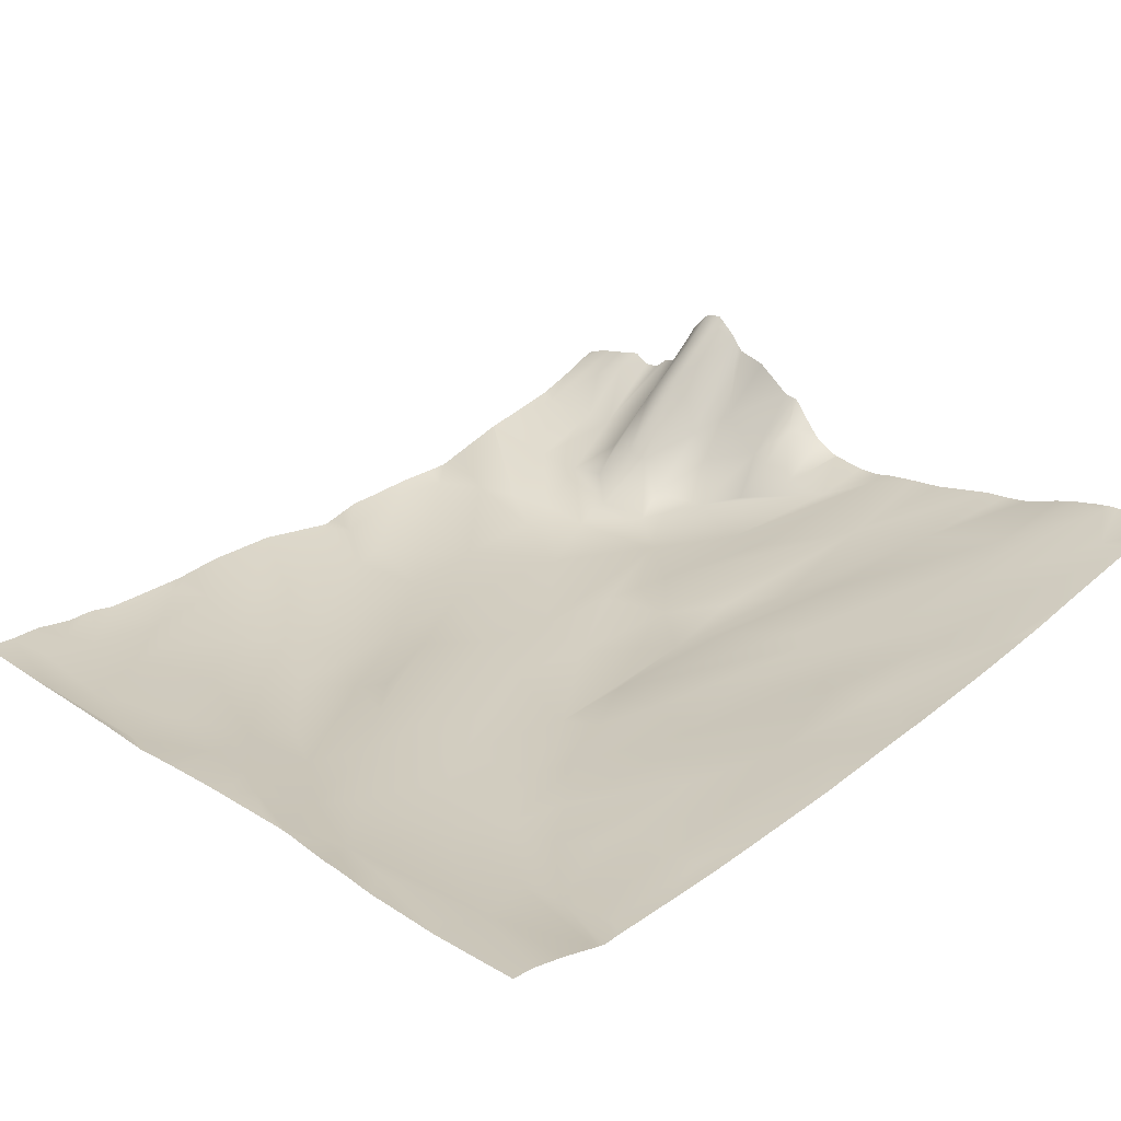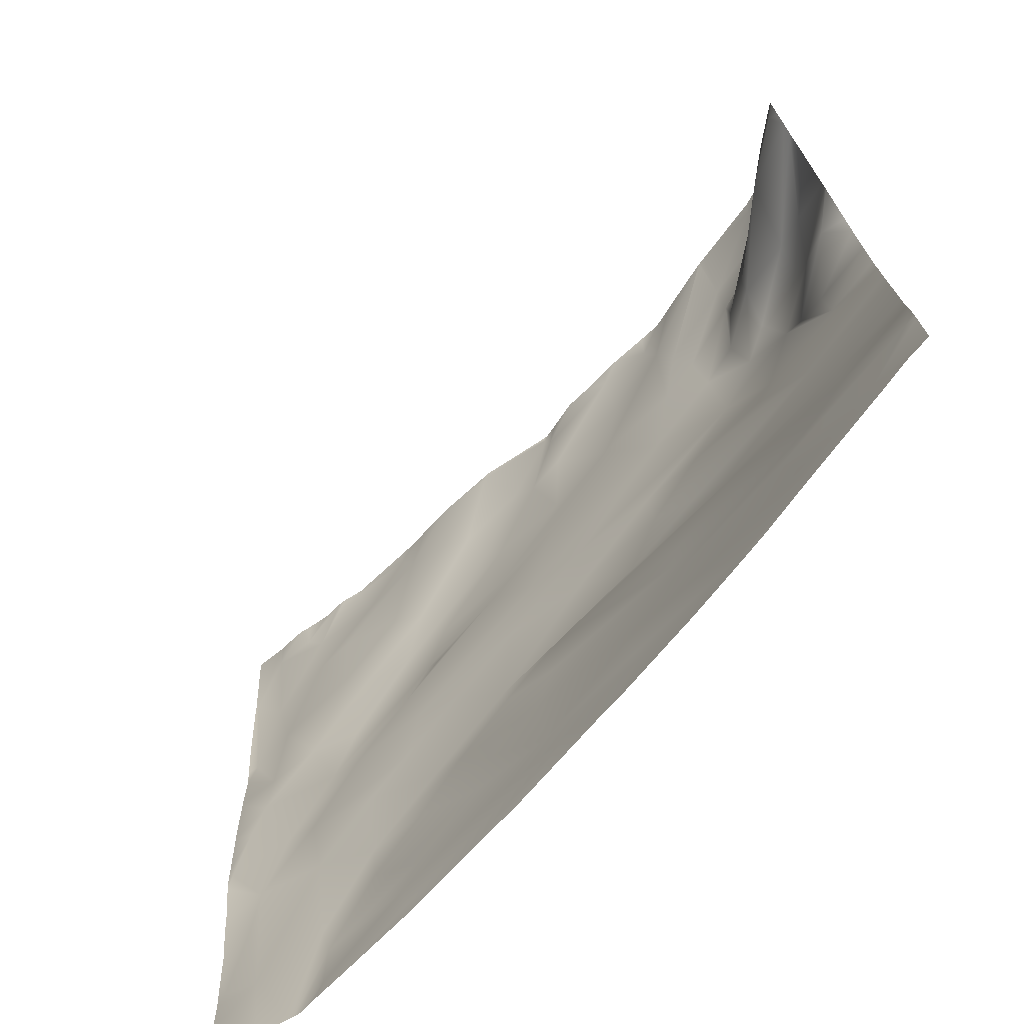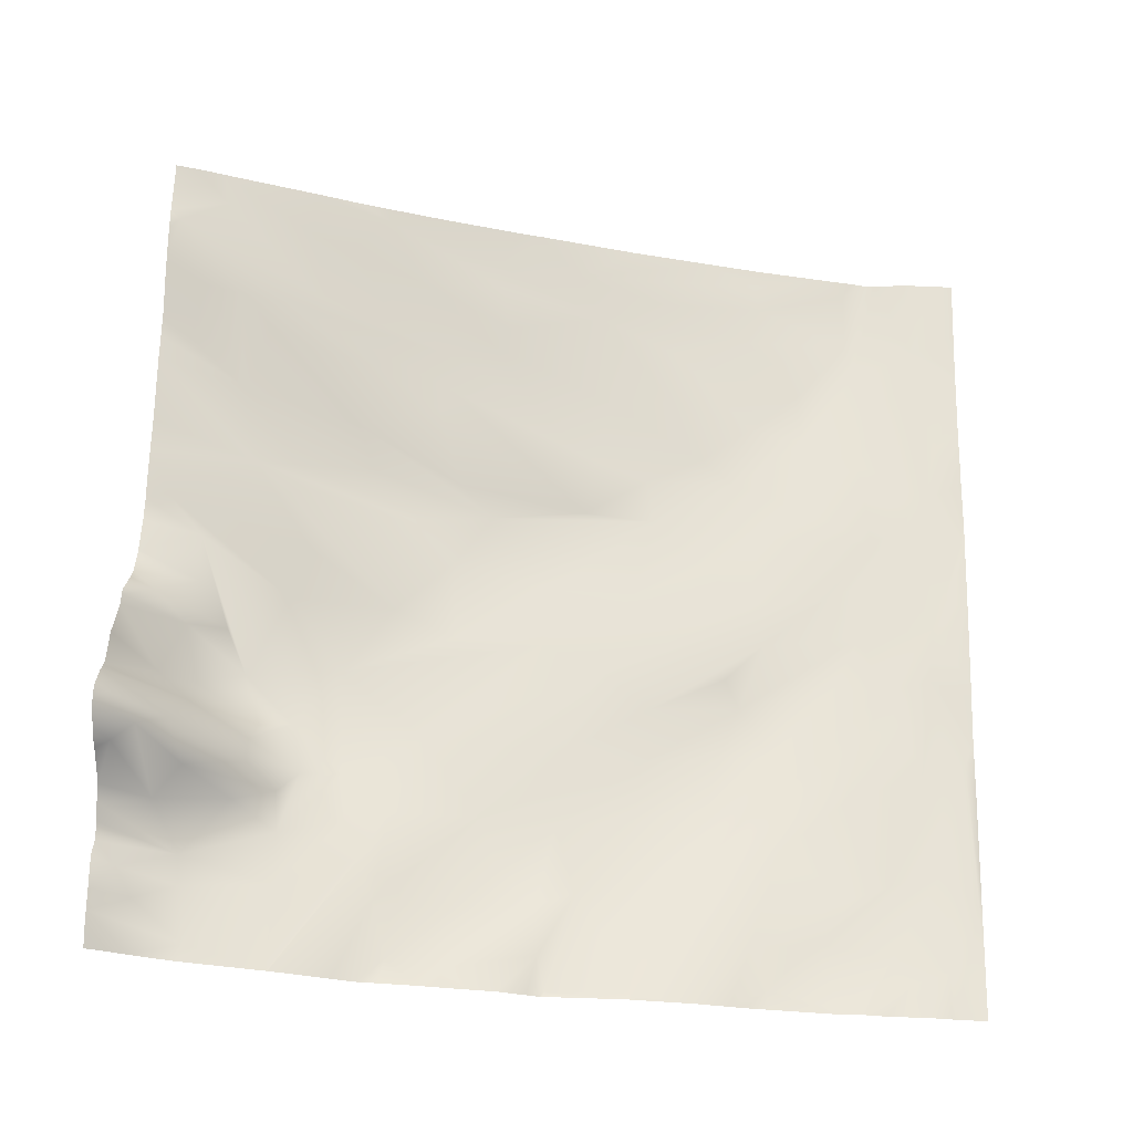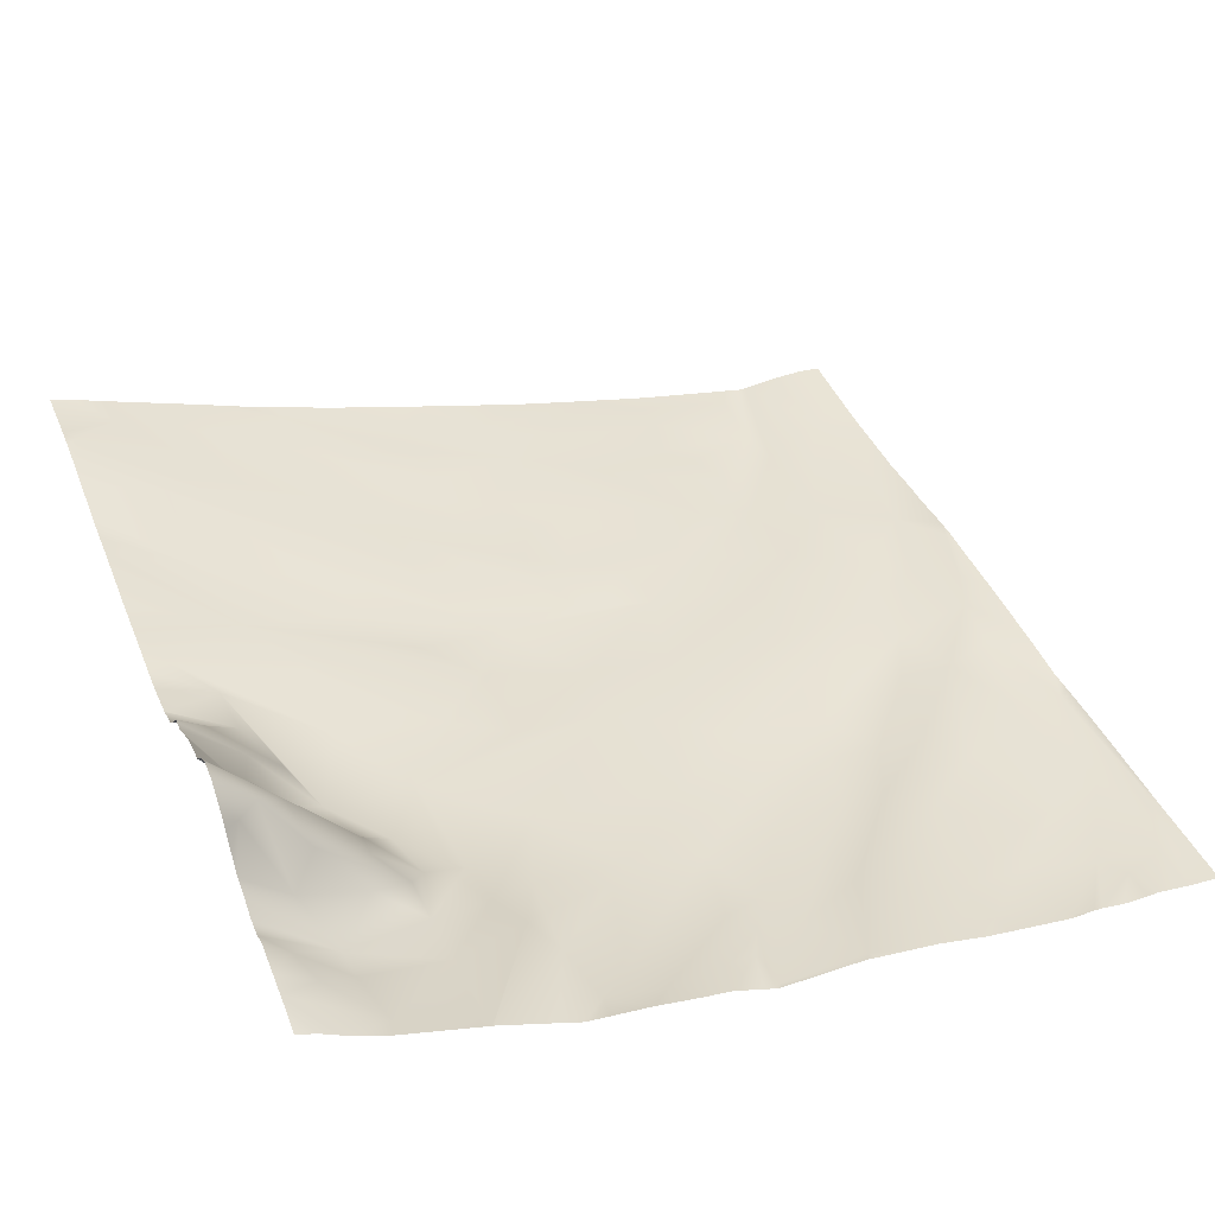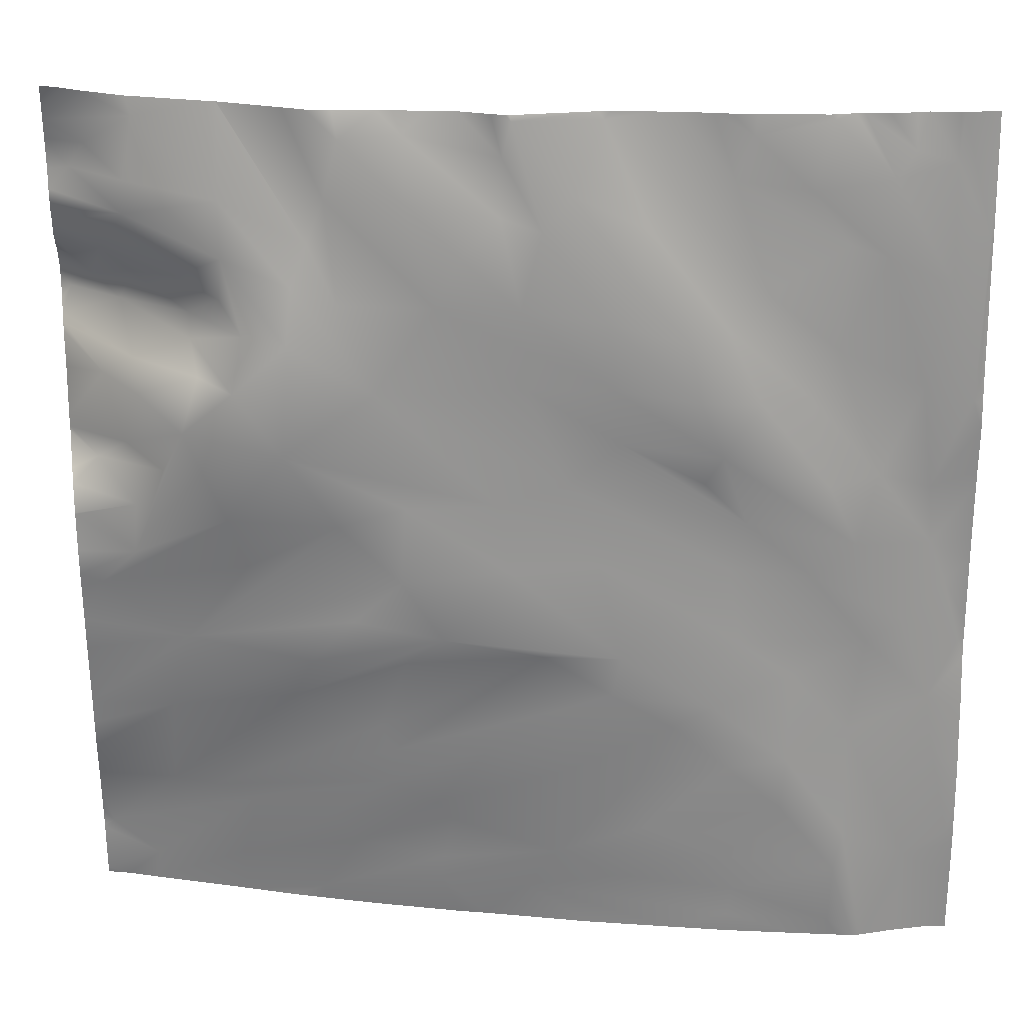
<metadata>
{"format":"obj","ext":"obj","renderer":"f3d","projection":"perspective","resolution":1024,"background":"white","views":[{"elev":16.7,"azim":138.6,"up":"+Y"},{"elev":-73.0,"azim":-147.0,"up":"+Z"},{"elev":67.5,"azim":1.7,"up":"+Y"},{"elev":45.0,"azim":-21.6,"up":"+Y"},{"elev":27.5,"azim":-8.2,"up":"+Z"}]}
</metadata>
<code>
o lod_0_383_Cube
v 1517 -48.66 -385
v 1501 -46.51 -383.5
v 1508 -47.62 -381.8
v 1515 -49.03 -387.9
v 1521 -48.78 -386.4
v 1506 -48.14 -389.1
v 1525 -50.11 -394.3
v 1521 -50.74 -399
v 1514 -49.57 -396.1
v 1499 -46.45 -388.1
v 1510 -49.14 -394.6
v 1519 -50.73 -410.2
v 1510 -49.74 -405.9
v 1502 -48.4 -399.7
v 1494 -45.92 -390.1
v 1486 -43.36 -382.1
v 1490 -46.27 -393
v 1498 -48.66 -403.4
v 1482 -45.51 -389.3
v 1476 -43.28 -381.9
v 1475 -42.98 -385.7
v 1466 -40.65 -383.6
v 1479 -44.97 -393.2
v 1475 -44.07 -391.7
v 1488 -47.88 -397.8
v 1494 -49.38 -404.6
v 1486 -47.29 -402.5
v 1477 -46.35 -401.1
v 1471 -44.71 -395.6
v 1495 -49.72 -411.1
v 1466 -42.7 -390.3
v 1468 -43.85 -401.3
v 1486 -48.6 -409.6
v 1459 -39.89 -384.1
v 1502 -50.71 -411.2
v 1507 -50.12 -411
v 1498 -50.63 -417.2
v 1509 -52.05 -420.6
v 1514 -51.22 -419.9
v 1512 -52.88 -427.3
v 1520 -51.39 -421.6
v 1521 -51.62 -428.2
v 1524 -51.79 -411.6
v 1522 -52.02 -432.7
v 1524 -52.65 -440
v 1518 -53.53 -436.6
v 1521 -54.14 -446.1
v 1508 -51.64 -431.5
v 1522 -54.58 -452.8
v 1524 -55.31 -463.4
v 1520 -54.86 -466.4
v 1500 -52.87 -474.2
v 1511 -55.28 -474.5
v 1478 -47.23 -471.8
v 1500 -52.75 -470.9
v 1488 -49.88 -469.8
v 1511 -55.53 -467.3
v 1499 -52.69 -466.2
v 1481 -48.39 -466.7
v 1468 -44.71 -471.6
v 1468 -44.83 -468.7
v 1455 -40.18 -474.8
v 1459 -41.86 -467.6
v 1469 -45.18 -463.4
v 1446 -37.08 -471.1
v 1468 -45.2 -460.9
v 1456 -41.41 -463.9
v 1482 -49 -455.4
v 1448 -38.32 -462.9
v 1462 -43.5 -458.7
v 1473 -47 -453.1
v 1436 -33.34 -472.9
v 1443 -36.7 -461.7
v 1431 -31.24 -469.3
v 1463 -44.03 -454.3
v 1480 -48.94 -447.7
v 1462 -43.55 -451.3
v 1479 -48.77 -440.7
v 1493 -51.45 -449.3
v 1464 -45.25 -442.4
v 1487 -49.91 -445.6
v 1452 -41.05 -447.8
v 1468 -46.82 -438.9
v 1487 -50.68 -440.6
v 1438 -34.77 -461.5
v 1454 -42.53 -442.8
v 1439 -36.8 -450.5
v 1459 -44.17 -437.3
v 1441 -37.78 -441.3
v 1464 -45.26 -432.4
v 1475 -47.86 -430.5
v 1465 -45.56 -423.2
v 1458 -43.79 -425.8
v 1475 -46.66 -423
v 1452 -42.87 -417.6
v 1485 -48.61 -430.1
v 1482 -47.92 -420.5
v 1493 -50.1 -434.8
v 1462 -44.16 -410.5
v 1499 -50.95 -430.1
v 1500 -51.39 -439.3
v 1497 -52.55 -446.6
v 1506 -52.28 -443.3
v 1506 -53.87 -453.3
v 1514 -52.94 -439.2
v 1512 -53.31 -450.2
v 1501 -50.42 -425.1
v 1512 -55.26 -462.8
v 1505 -54.04 -459.4
v 1499 -52.88 -454.3
v 1502 -53.16 -463.5
v 1490 -50.52 -463
v 1489 -50.34 -456.6
v 1496 -49.72 -420.5
v 1487 -48.08 -416
v 1477 -46.16 -409.9
v 1458 -42.16 -401
v 1458 -39.47 -390.4
v 1454 -40.76 -399.5
v 1456 -39.89 -395
v 1447 -36.67 -391.1
v 1453 -42.21 -405.4
v 1447 -37.56 -397.1
v 1447 -41.35 -410.7
v 1449 -40.29 -404.7
v 1447 -37.32 -401.7
v 1442 -39.56 -415.7
v 1442 -34.54 -399.8
v 1443 -34.94 -406.8
v 1443 -34.35 -404
v 1438 -28.11 -401.6
v 1436 -25.15 -405.7
v 1444 -38.71 -409.7
v 1437 -31.88 -409.9
v 1437 -34.7 -413
v 1434 -29.7 -412.4
v 1436 -33.09 -419.3
v 1433 -22.15 -404
v 1431 -19.23 -406.4
v 1435 -29.67 -398.2
v 1431 -21.67 -401.8
v 1437 -33.35 -393.2
v 1433 -30.37 -422
v 1436 -35.8 -425.5
v 1440 -37.98 -420.6
v 1436 -36.11 -431.2
v 1446 -40.85 -425.7
v 1432 -34.46 -435.4
v 1448 -40.42 -431.6
v 1439 -31.9 -383.2
v 1438 -33.01 -389.7
v 1434 -28.25 -387.1
v 1432 -26.94 -390
v 1525 -48.94 -382.3
v 1525 -50.04 -393.9
v 1525 -48.84 -381.2
v 1521 -48.53 -381.2
v 1521 -48.43 -381.2
v 1518 -47.93 -381.2
v 1517 -47.97 -381.2
v 1514 -47.94 -381.2
v 1511 -47.47 -381.2
v 1508 -47.45 -381.2
v 1509 -47.45 -381.2
v 1510 -47.39 -381.2
v 1525 -50.05 -394.3
v 1525 -50.17 -396.2
v 1525 -51.13 -407.8
v 1525 -51.6 -412.2
v 1501 -46.22 -381.2
v 1498 -45.78 -381.2
v 1491 -44.01 -381.2
v 1493 -44.35 -381.2
v 1485 -43.11 -381.2
v 1486 -43.32 -381.2
v 1477 -43.08 -381.2
v 1476 -43.06 -381.2
v 1476 -43.05 -381.2
v 1474 -42.46 -381.2
v 1496 -45.28 -381.2
v 1471 -41.13 -381.2
v 1468 -40.56 -381.2
v 1465 -39.85 -381.2
v 1463 -39.48 -381.2
v 1459 -38.82 -381.2
v 1456 -38.4 -381.2
v 1454 -37.35 -381.2
v 1448 -34.54 -381.2
v 1438 -31.26 -381.2
v 1446 -34.19 -381.2
v 1434 -28.9 -381.2
v 1432 -27.71 -381.2
v 1430 -26.07 -383.7
v 1430 -25.92 -385.1
v 1447 -34.51 -381.2
v 1447 -34.48 -381.2
v 1430 -25.85 -385.9
v 1430 -26.67 -381.2
v 1430 -25.38 -390.7
v 1430 -26.51 -392.5
v 1430 -26.55 -394.6
v 1430 -25.73 -387.2
v 1430 -25.5 -396.3
v 1430 -25.06 -398.2
v 1430 -21.44 -401
v 1430 -20.23 -401.7
v 1430 -18.13 -404.2
v 1430 -18.04 -405.2
v 1430 -18.01 -406.4
v 1430 -19.61 -402.5
v 1430 -20.27 -409.1
v 1430 -21.3 -409.9
v 1430 -19.19 -407.9
v 1525 -51.91 -415
v 1525 -51.91 -419.8
v 1525 -52.14 -428
v 1525 -51.95 -421.4
v 1525 -52.24 -430.3
v 1525 -52.61 -437.8
v 1525 -52.71 -440.3
v 1525 -52.91 -442.3
v 1525 -53.82 -448.2
v 1525 -54 -450.4
v 1525 -54.75 -455.6
v 1525 -55.02 -459.5
v 1525 -55.46 -465.1
v 1519 -55.55 -476.6
v 1515 -55.86 -476.6
v 1515 -55.9 -476.6
v 1514 -55.92 -476.6
v 1430 -21.96 -410.6
v 1430 -23.18 -414.3
v 1430 -26.39 -418.7
v 1430 -26.63 -420
v 1430 -30.13 -423.4
v 1430 -31.4 -424.7
v 1430 -26.77 -420.6
v 1430 -32.87 -427.6
v 1430 -32.88 -427.7
v 1430 -33.55 -440.6
v 1430 -33.53 -444.3
v 1430 -33.74 -431.8
v 1430 -33.93 -434.6
v 1430 -33.69 -436.3
v 1430 -32.81 -451.8
v 1430 -32.8 -454.6
v 1430 -31.71 -462.1
v 1430 -31.31 -464.5
v 1430 -32.68 -457.7
v 1430 -30.94 -468.1
v 1525 -55.57 -469.6
v 1525 -55.74 -476.6
v 1523 -55.45 -476.6
v 1512 -55.49 -476.6
v 1508 -54.61 -476.6
v 1500 -52.91 -476.6
v 1493 -51.27 -476.6
v 1484 -48.96 -476.6
v 1473 -45.68 -476.6
v 1470 -44.98 -476.6
v 1461 -42.06 -476.6
v 1455 -40.09 -476.6
v 1446 -36.92 -476.6
v 1451 -38.86 -476.6
v 1435 -33.09 -476.6
v 1432 -31.9 -476.6
v 1430 -30.84 -469.9
v 1430 -30.89 -470.4
v 1430 -31.28 -475.9
v 1430 -31.2 -476.6
v 1430 -30.86 -470.1
f 2 171 170
f 3 163 164
f 2 163 3
f 4 162 1
f 3 165 4
f 1 159 5
f 4 1 5
f 6 3 4
f 2 3 6
f 5 157 7
f 7 154 155
f 8 4 5
f 8 5 7
f 6 4 9
f 9 4 8
f 10 2 6
f 10 180 2
f 11 6 9
f 10 6 11
f 9 8 12
f 13 11 9
f 13 9 12
f 14 10 11
f 13 14 11
f 15 173 10
f 14 15 10
f 16 172 15
f 17 15 14
f 17 16 15
f 18 14 13
f 17 14 18
f 16 174 175
f 19 16 17
f 20 174 16
f 20 16 19
f 20 177 176
f 22 183 182
f 22 181 21
f 21 20 23
f 23 20 19
f 24 22 21
f 24 21 23
f 23 19 25
f 19 17 25
f 25 17 26
f 26 17 18
f 27 23 25
f 27 25 26
f 28 24 23
f 28 23 27
f 29 24 28
f 30 27 26
f 31 24 29
f 31 22 24
f 32 29 28
f 32 31 29
f 33 28 27
f 32 28 33
f 33 27 30
f 34 22 31
f 30 26 35
f 26 18 35
f 34 184 22
f 35 18 36
f 36 18 13
f 37 30 35
f 37 33 30
f 35 36 38
f 37 35 38
f 36 13 39
f 38 36 39
f 39 13 12
f 40 38 39
f 40 37 38
f 39 12 41
f 40 39 42
f 42 39 41
f 41 12 43
f 12 8 43
f 43 8 7
f 41 214 215
f 41 217 42
f 43 167 168
f 43 168 169
f 7 166 167
f 7 155 166
f 42 217 216
f 42 218 44
f 45 219 220
f 44 219 45
f 46 44 45
f 46 42 44
f 46 40 42
f 47 221 222
f 47 46 45
f 48 40 46
f 49 223 224
f 47 223 49
f 49 225 50
f 50 225 226
f 51 49 50
f 51 226 251
f 51 47 49
f 54 257 258
f 52 55 53
f 54 56 52
f 52 56 55
f 53 230 254
f 55 57 53
f 55 56 58
f 55 58 57
f 54 59 56
f 56 59 58
f 54 60 59
f 60 61 59
f 62 61 60
f 62 63 61
f 63 64 61
f 61 64 59
f 62 65 63
f 63 66 64
f 65 67 63
f 63 67 66
f 64 68 59
f 64 66 68
f 65 69 67
f 67 70 66
f 69 70 67
f 66 71 68
f 66 70 71
f 72 69 65
f 69 73 70
f 74 69 72
f 74 73 69
f 70 75 71
f 70 73 75
f 75 76 71
f 71 76 68
f 73 77 75
f 75 78 76
f 75 77 78
f 68 76 79
f 80 78 77
f 79 76 81
f 76 78 81
f 77 82 80
f 73 82 77
f 80 83 78
f 82 83 80
f 81 78 84
f 78 83 84
f 85 82 73
f 74 85 73
f 82 86 83
f 85 87 82
f 87 86 82
f 74 248 85
f 86 88 83
f 89 86 87
f 89 88 86
f 88 90 83
f 89 90 88
f 90 91 83
f 83 91 84
f 90 92 91
f 90 93 92
f 89 93 90
f 91 92 94
f 93 95 92
f 92 95 94
f 91 94 96
f 84 91 96
f 94 97 96
f 84 96 98
f 94 99 97
f 95 99 94
f 96 100 98
f 96 97 100
f 84 98 101
f 98 100 101
f 102 84 101
f 81 84 102
f 81 102 79
f 102 101 103
f 79 102 104
f 102 103 104
f 103 101 105
f 101 100 105
f 104 103 106
f 106 103 105
f 105 100 48
f 48 46 105
f 105 46 47
f 105 47 106
f 106 47 51
f 100 107 48
f 48 107 40
f 100 97 107
f 107 37 40
f 108 106 51
f 104 106 108
f 51 228 108
f 57 229 230
f 109 104 108
f 109 108 57
f 109 110 104
f 110 79 104
f 111 109 57
f 58 111 57
f 111 112 109
f 112 111 58
f 112 110 109
f 59 112 58
f 113 79 110
f 112 113 110
f 59 113 112
f 68 79 113
f 59 68 113
f 107 114 37
f 114 115 37
f 107 115 114
f 115 33 37
f 97 115 107
f 116 33 115
f 97 116 115
f 116 32 33
f 99 116 97
f 99 32 116
f 99 117 32
f 117 118 32
f 32 118 31
f 118 34 31
f 119 117 99
f 187 34 118
f 120 118 117
f 119 120 117
f 120 188 118
f 121 120 119
f 121 195 120
f 122 119 99
f 95 122 99
f 123 119 122
f 123 121 119
f 124 122 95
f 125 123 122
f 125 122 124
f 126 123 125
f 127 124 95
f 128 123 126
f 124 129 125
f 130 126 125
f 129 130 125
f 131 126 130
f 131 128 126
f 129 132 130
f 132 131 130
f 133 129 124
f 127 133 124
f 134 129 133
f 134 132 129
f 135 134 133
f 135 133 127
f 135 136 134
f 137 135 127
f 136 135 137
f 136 212 134
f 132 138 131
f 139 138 132
f 138 140 131
f 131 140 128
f 141 140 138
f 140 142 128
f 128 142 123
f 142 121 123
f 141 204 140
f 143 234 137
f 143 137 145
f 143 145 144
f 137 127 145
f 144 145 146
f 146 145 127
f 146 127 147
f 147 127 95
f 147 95 93
f 148 146 147
f 147 93 149
f 148 147 149
f 89 149 93
f 89 148 149
f 150 189 190
f 190 121 150
f 151 150 121
f 151 121 142
f 151 152 150
f 153 151 142
f 153 152 151
f 152 194 150
f 247 85 248
f 169 214 43
f 220 221 45
f 179 178 20
f 193 192 191
f 263 65 62
f 253 227 51
f 159 158 5
f 200 153 142
f 178 177 20
f 203 140 204
f 261 62 60
f 245 87 246
f 180 171 2
f 207 141 138
f 265 72 65
f 266 269 72
f 210 206 141
f 233 232 136
f 186 185 34
f 247 249 87
f 188 187 118
f 243 148 244
f 206 205 141
f 211 139 132
f 271 267 74
f 258 259 54
f 233 137 234
f 255 52 53
f 162 161 1
f 242 239 146
f 184 183 22
f 203 201 142
f 157 154 7
f 235 237 143
f 260 261 60
f 249 246 87
f 259 60 54
f 211 134 212
f 240 244 148
f 254 255 53
f 264 263 62
f 256 257 52
f 240 89 241
f 268 271 74
f 238 236 144
f 262 264 62
f 193 198 192
f 202 152 153
f 239 144 146
f 267 250 74
f 228 229 108
f 199 202 153
f 201 200 142
f 179 21 181
f 245 241 89
f 208 207 138
f 232 231 136
f 213 209 139
f 268 72 269
f 161 160 1
f 191 189 150
f 236 143 144
f 243 242 146
f 208 139 209
f 251 253 51
f 2 170 163
f 4 165 162
f 3 164 165
f 1 160 159
f 5 158 157
f 10 173 180
f 15 172 173
f 16 175 172
f 20 176 174
f 22 182 181
f 34 185 184
f 41 43 214
f 41 215 217
f 43 7 167
f 42 216 218
f 44 218 219
f 47 45 221
f 47 222 223
f 49 224 225
f 51 50 226
f 54 52 257
f 53 57 230
f 74 250 248
f 51 227 228
f 57 108 229
f 187 186 34
f 120 195 188
f 121 196 195
f 136 231 212
f 141 205 204
f 143 237 234
f 190 196 121
f 152 197 194
f 247 87 85
f 150 194 191
f 194 193 191
f 263 265 65
f 200 199 153
f 203 142 140
f 261 262 62
f 245 89 87
f 207 210 141
f 265 266 72
f 266 270 269
f 243 146 148
f 211 213 139
f 233 136 137
f 255 256 52
f 157 156 154
f 259 260 60
f 211 132 134
f 240 148 89
f 202 197 152
f 239 238 144
f 179 20 21
f 268 74 72
f 236 235 143
f 208 138 139
f 251 252 253

</code>
